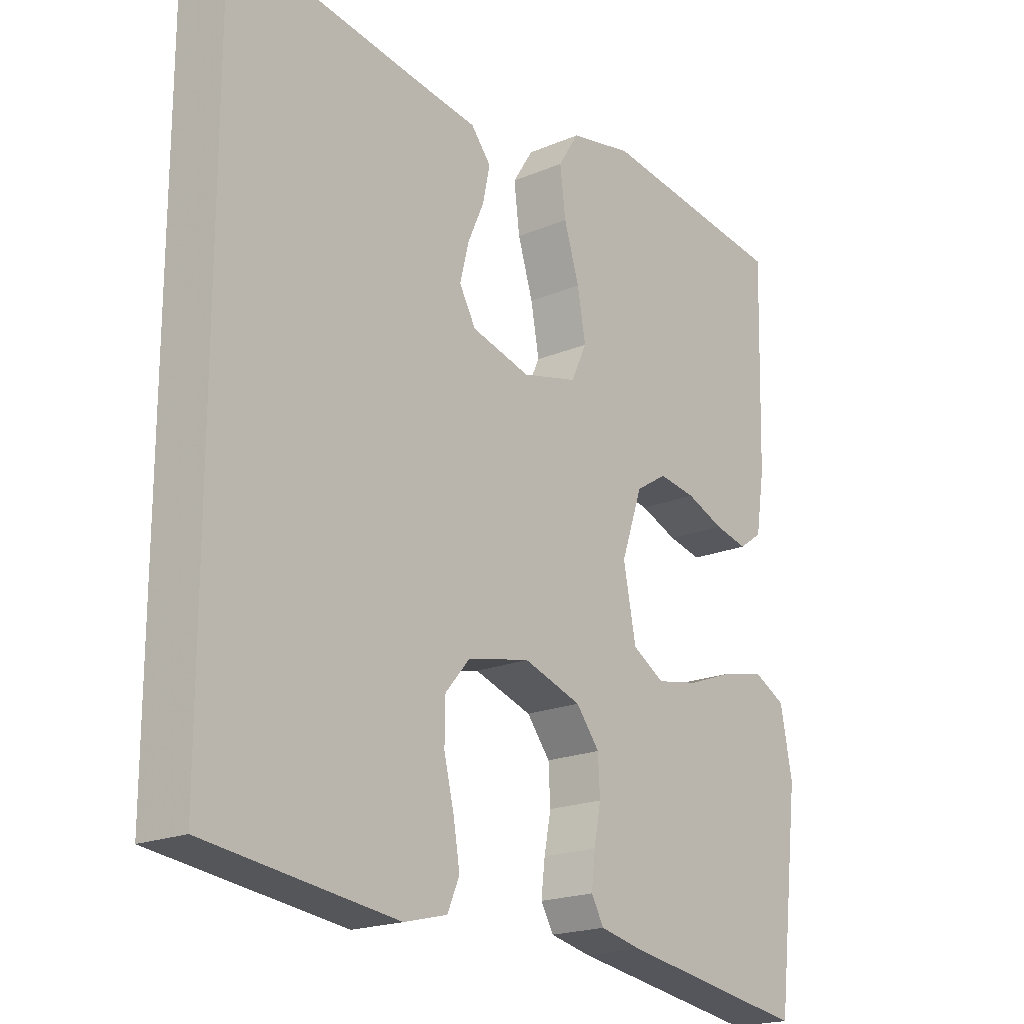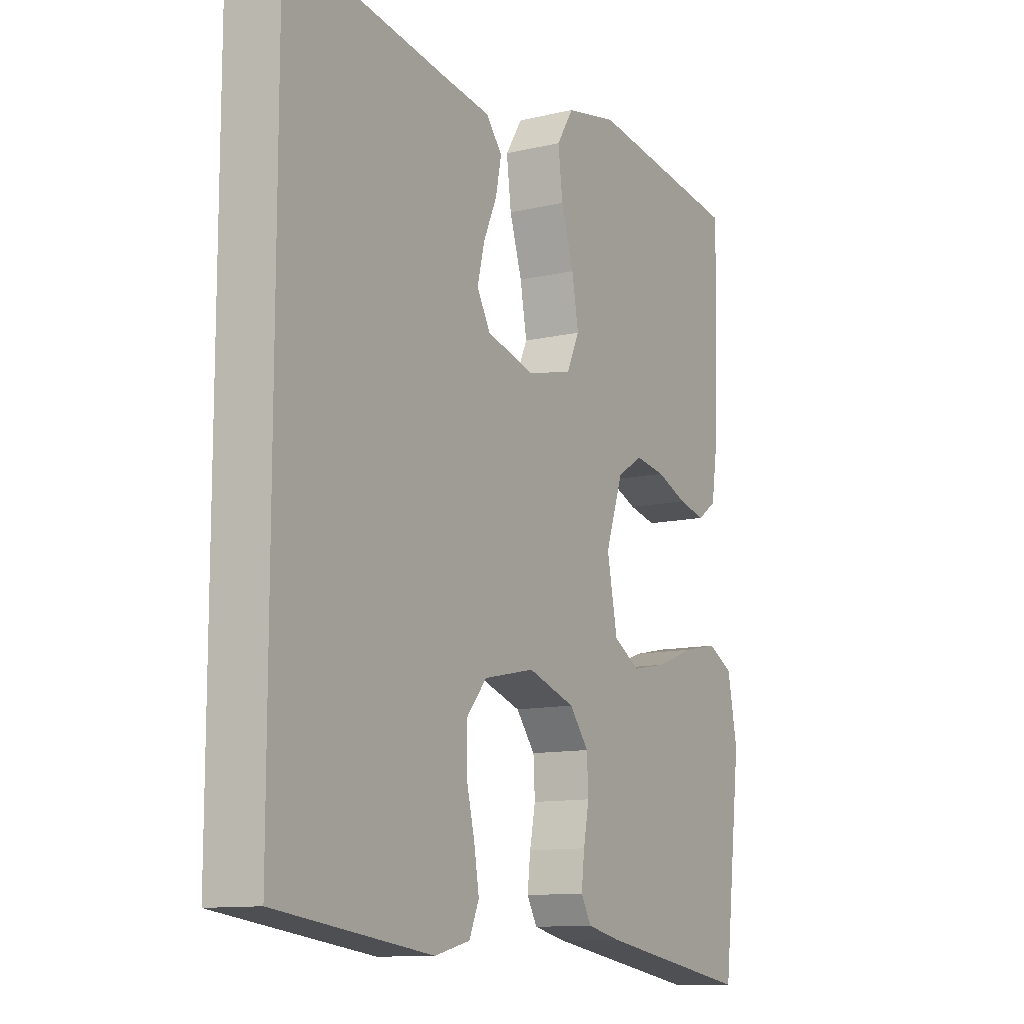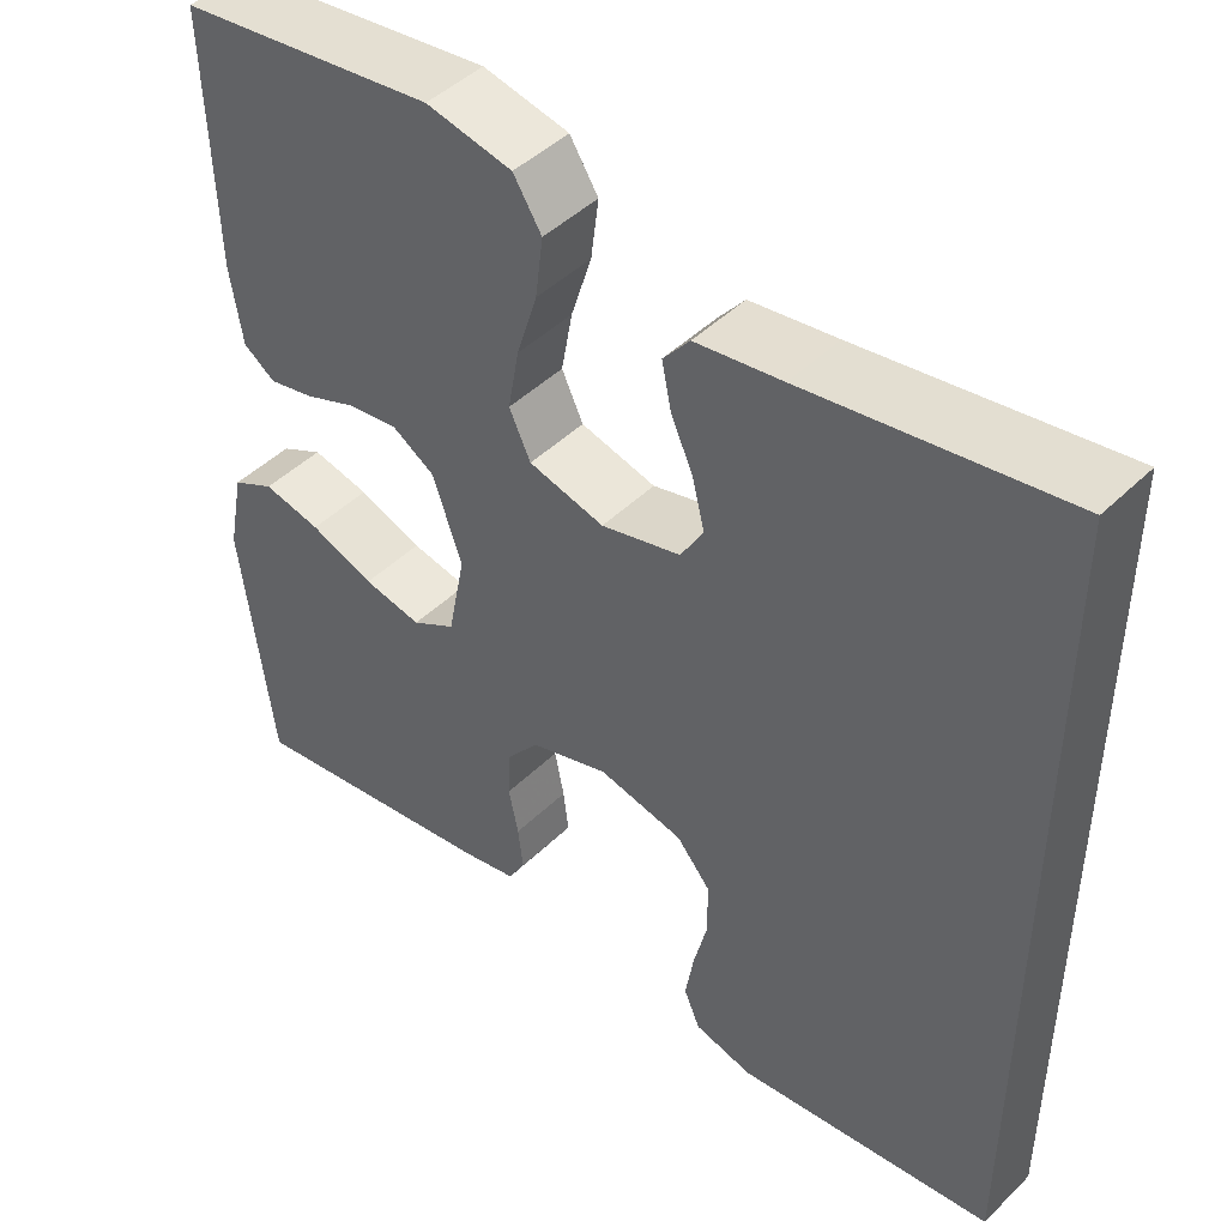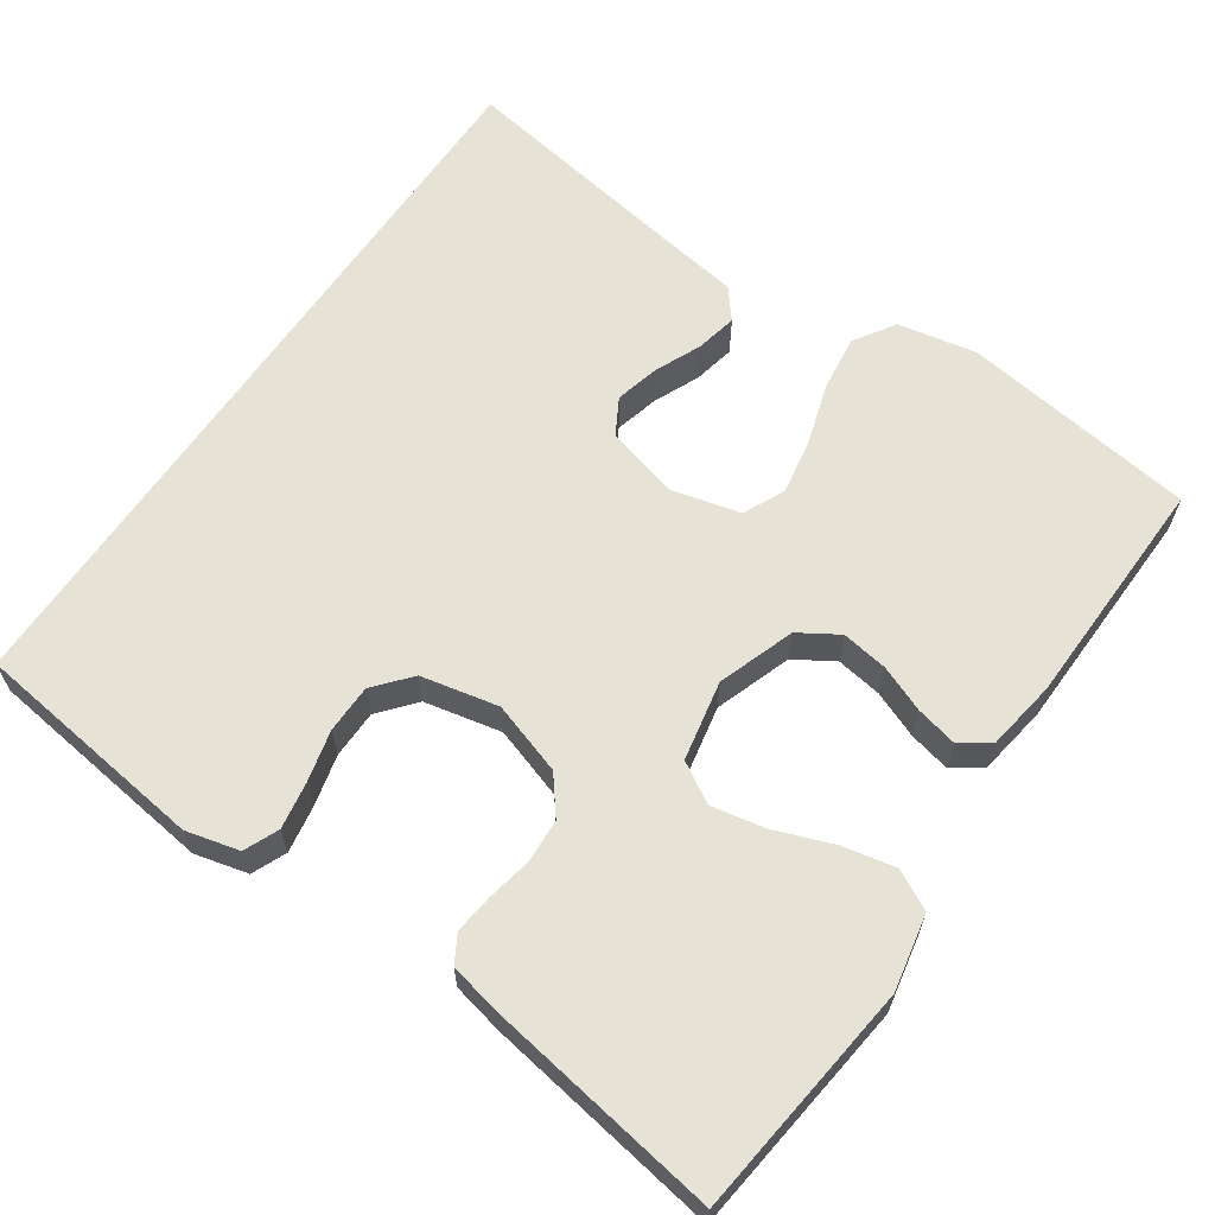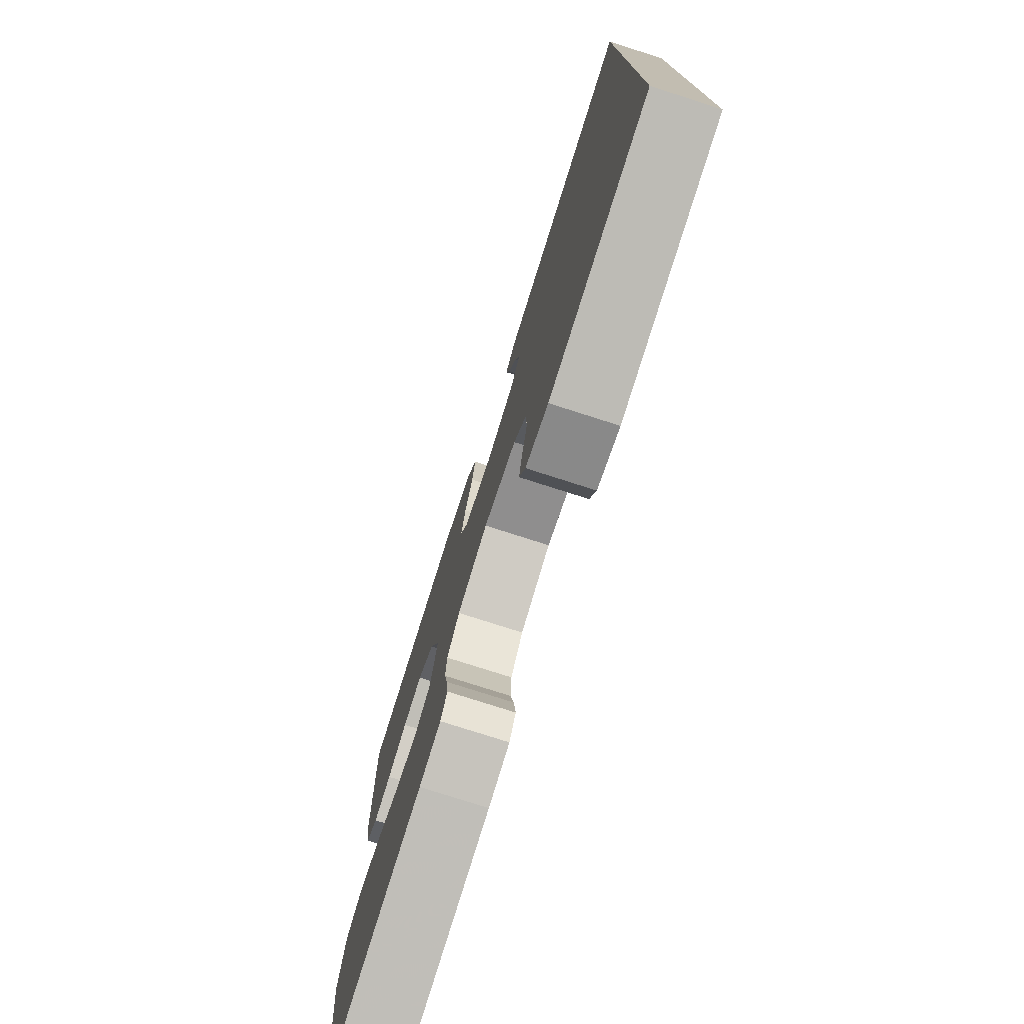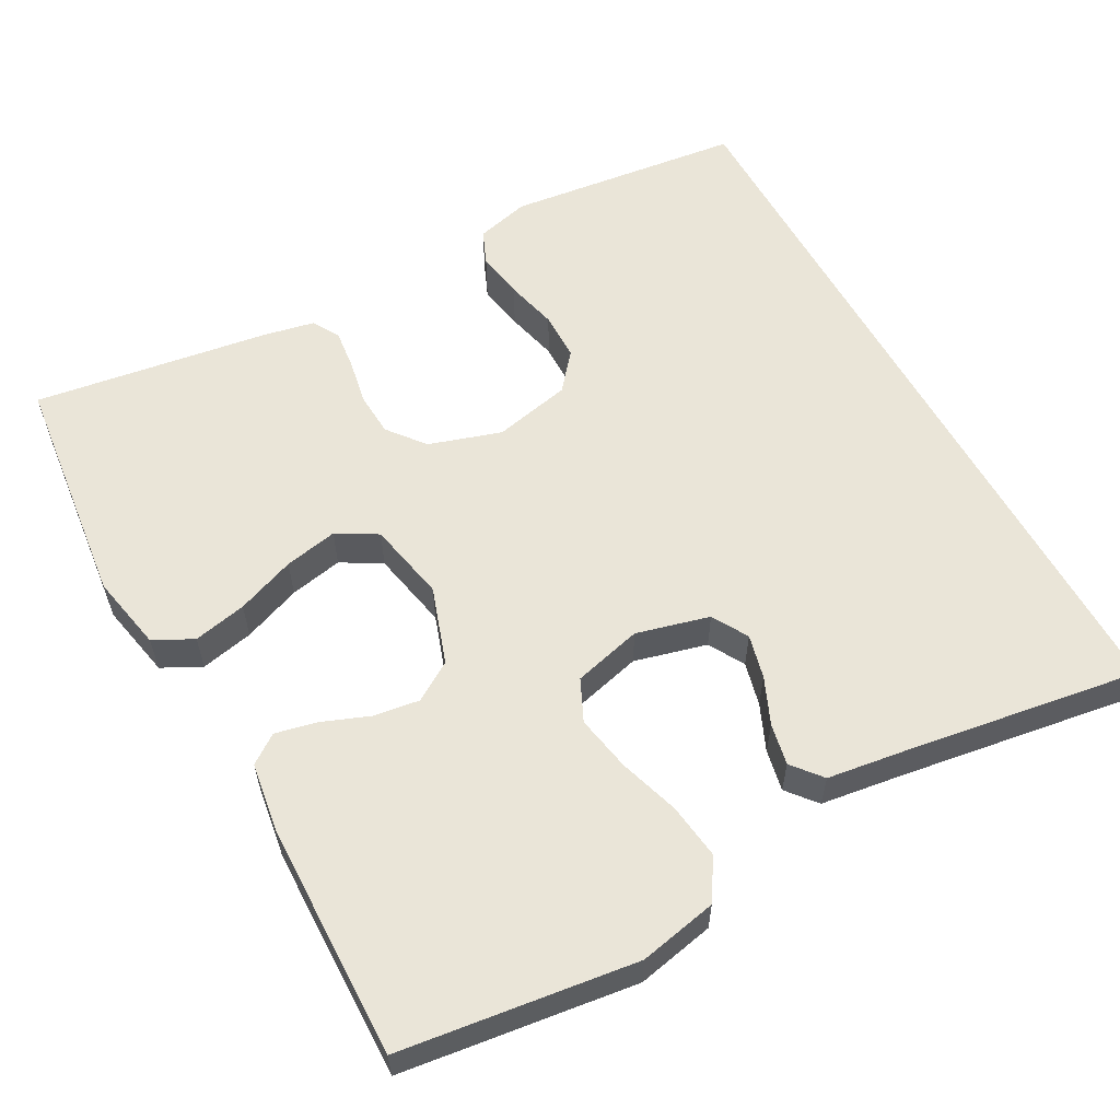
<metadata>
{"format":"obj","ext":"obj","renderer":"f3d","projection":"perspective","resolution":1024,"background":"white","views":[{"elev":-19.5,"azim":128.4,"up":"+Z"},{"elev":-11.5,"azim":119.8,"up":"+Z"},{"elev":46.1,"azim":42.2,"up":"+Z"},{"elev":63.1,"azim":-145.6,"up":"+Y"},{"elev":-77.0,"azim":72.2,"up":"+Z"},{"elev":58.7,"azim":-29.1,"up":"+Y"}]}
</metadata>
<code>
v -0.5 0.07 -0.5
v -0.536 0.07 -0.2
v -0.517 0.07 -0.103
v -0.467 0.07 -0.077
v -0.399 0.07 -0.091
v -0.324 0.07 -0.119
v -0.256 0.07 -0.132
v -0.205 0.07 -0.102
v -0.185 0.07 0
v -0.219 0.07 0.098
v -0.269 0.07 0.129
v -0.328 0.07 0.12
v -0.388 0.07 0.096
v -0.441 0.07 0.084
v -0.478 0.07 0.11
v -0.492 0.07 0.2
v -0.5 0.07 0.5
v -0.2 0.07 0.541
v -0.1 0.07 0.521
v -0.067 0.07 0.469
v -0.076 0.07 0.398
v -0.1 0.07 0.321
v -0.113 0.07 0.249
v -0.088 0.07 0.196
v 0 0.07 0.174
v 0.093 0.07 0.199
v 0.119 0.07 0.245
v 0.105 0.07 0.301
v 0.079 0.07 0.36
v 0.068 0.07 0.413
v 0.099 0.07 0.451
v 0.2 0.07 0.466
v 0.5 0.07 0.514
v 0.5 0.07 -0.442
v 0.2 0.07 -0.48
v 0.132 0.07 -0.463
v 0.113 0.07 -0.419
v 0.123 0.07 -0.359
v 0.139 0.07 -0.293
v 0.138 0.07 -0.231
v 0.099 0.07 -0.185
v 0 0.07 -0.164
v -0.092 0.07 -0.194
v -0.129 0.07 -0.241
v -0.132 0.07 -0.297
v -0.121 0.07 -0.353
v -0.115 0.07 -0.404
v -0.135 0.07 -0.439
v -0.2 0.07 -0.453
v -0.5 0 -0.5
v -0.536 0 -0.2
v -0.517 0 -0.103
v -0.467 0 -0.077
v -0.399 0 -0.091
v -0.324 0 -0.119
v -0.256 0 -0.132
v -0.205 0 -0.102
v -0.185 0 0
v -0.219 0 0.098
v -0.269 0 0.129
v -0.328 0 0.12
v -0.388 0 0.096
v -0.441 0 0.084
v -0.478 0 0.11
v -0.492 0 0.2
v -0.5 0 0.5
v -0.2 0 0.541
v -0.1 0 0.521
v -0.067 0 0.469
v -0.076 0 0.398
v -0.1 0 0.321
v -0.113 0 0.249
v -0.088 0 0.196
v 0 0 0.174
v 0.093 0 0.199
v 0.119 0 0.245
v 0.105 0 0.301
v 0.079 0 0.36
v 0.068 0 0.413
v 0.099 0 0.451
v 0.2 0 0.466
v 0.5 0 0.514
v 0.5 0 -0.442
v 0.2 0 -0.48
v 0.132 0 -0.463
v 0.113 0 -0.419
v 0.123 0 -0.359
v 0.139 0 -0.293
v 0.138 0 -0.231
v 0.099 0 -0.185
v 0 0 -0.164
v -0.092 0 -0.194
v -0.129 0 -0.241
v -0.132 0 -0.297
v -0.121 0 -0.353
v -0.115 0 -0.404
v -0.135 0 -0.439
v -0.2 0 -0.453
f 4 5 6
f 3 4 6
f 2 3 6
f 1 2 6
f 49 1 6
f 48 49 6
f 47 48 6
f 46 47 6
f 45 46 6
f 44 45 6 7
f 43 44 7 8
f 42 43 8 9
f 41 42 9 10
f 37 38 39
f 36 37 39
f 35 36 39
f 34 35 39
f 33 34 39
f 32 33 39 40
f 30 31 32
f 29 30 32
f 28 29 32
f 27 28 32
f 27 32 40 41
f 20 21 22
f 19 20 22
f 18 19 22
f 17 18 22
f 16 17 22
f 15 16 22
f 14 15 22
f 13 14 22
f 12 13 22
f 11 12 22 23
f 10 11 23 24
f 26 27 41
f 25 26 41 10
f 10 24 25
f 55 54 53
f 55 53 52
f 55 52 51
f 55 51 50
f 55 50 98
f 55 98 97
f 55 97 96
f 55 96 95
f 55 95 94
f 56 55 94 93
f 57 56 93 92
f 58 57 92 91
f 59 58 91 90
f 88 87 86
f 88 86 85
f 88 85 84
f 88 84 83
f 88 83 82
f 89 88 82 81
f 81 80 79
f 81 79 78
f 81 78 77
f 81 77 76
f 90 89 81 76
f 71 70 69
f 71 69 68
f 71 68 67
f 71 67 66
f 71 66 65
f 71 65 64
f 71 64 63
f 71 63 62
f 71 62 61
f 72 71 61 60
f 73 72 60 59
f 90 76 75
f 59 90 75 74
f 74 73 59
f 1 50 51 2
f 2 51 52 3
f 3 52 53 4
f 4 53 54 5
f 5 54 55 6
f 6 55 56 7
f 7 56 57 8
f 8 57 58 9
f 9 58 59 10
f 10 59 60 11
f 11 60 61 12
f 12 61 62 13
f 13 62 63 14
f 14 63 64 15
f 15 64 65 16
f 16 65 66 17
f 17 66 67 18
f 18 67 68 19
f 19 68 69 20
f 20 69 70 21
f 21 70 71 22
f 22 71 72 23
f 23 72 73 24
f 24 73 74 25
f 25 74 75 26
f 26 75 76 27
f 27 76 77 28
f 28 77 78 29
f 29 78 79 30
f 30 79 80 31
f 31 80 81 32
f 32 81 82 33
f 33 82 83 34
f 34 83 84 35
f 35 84 85 36
f 36 85 86 37
f 37 86 87 38
f 38 87 88 39
f 39 88 89 40
f 40 89 90 41
f 41 90 91 42
f 42 91 92 43
f 43 92 93 44
f 44 93 94 45
f 45 94 95 46
f 46 95 96 47
f 47 96 97 48
f 48 97 98 49
f 49 98 50 1

</code>
